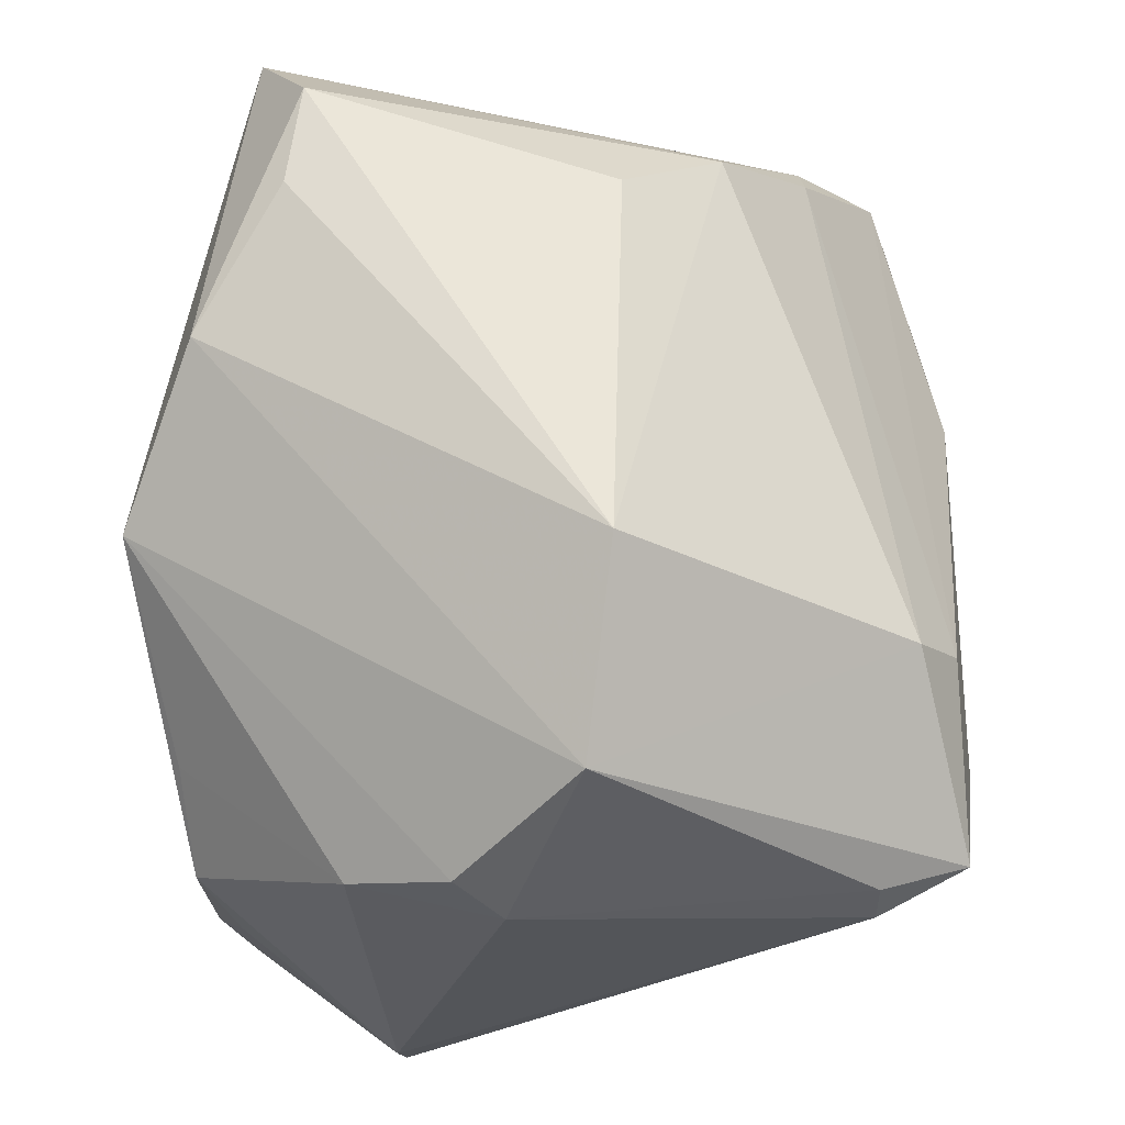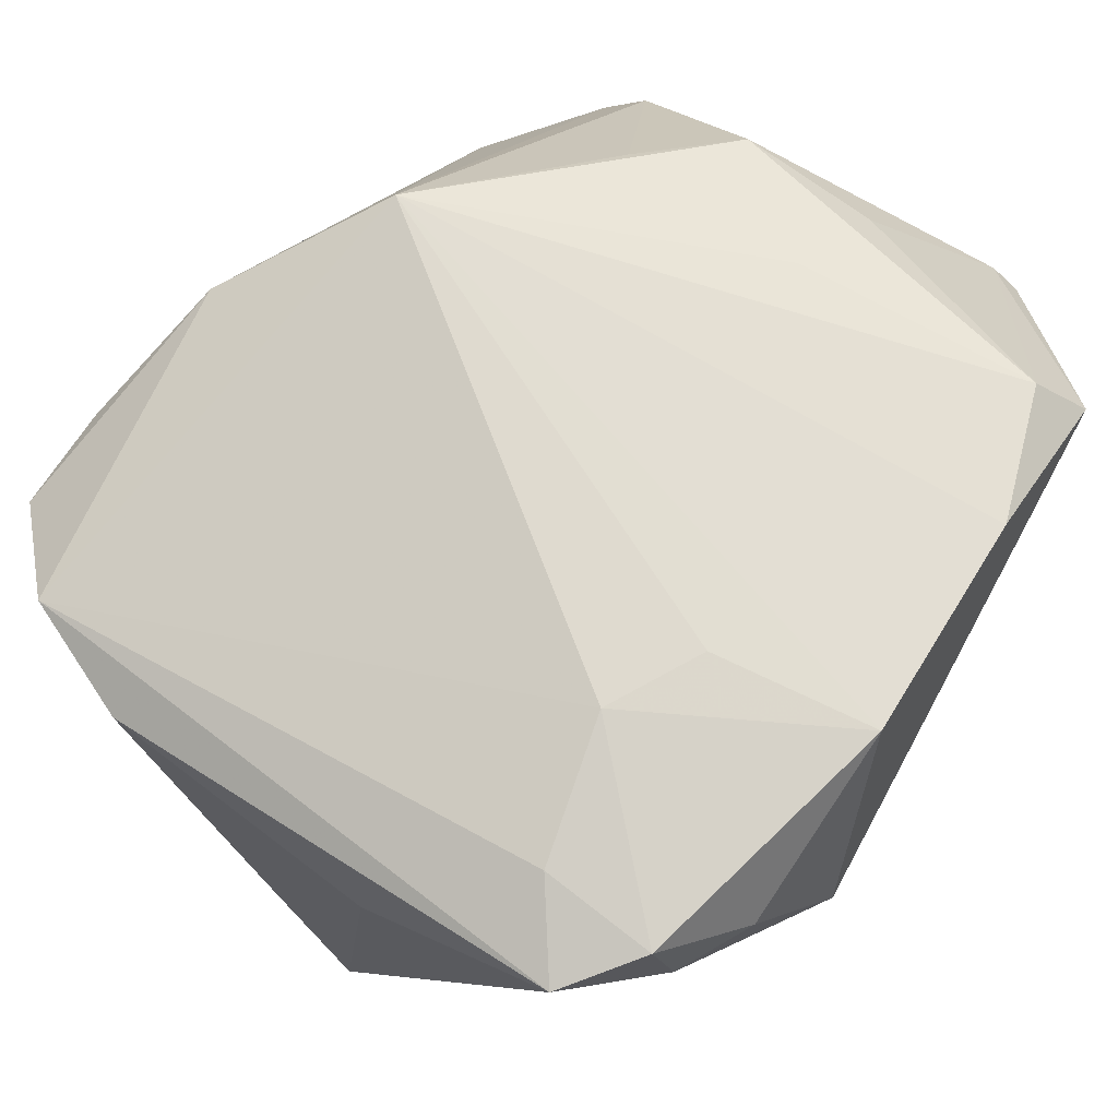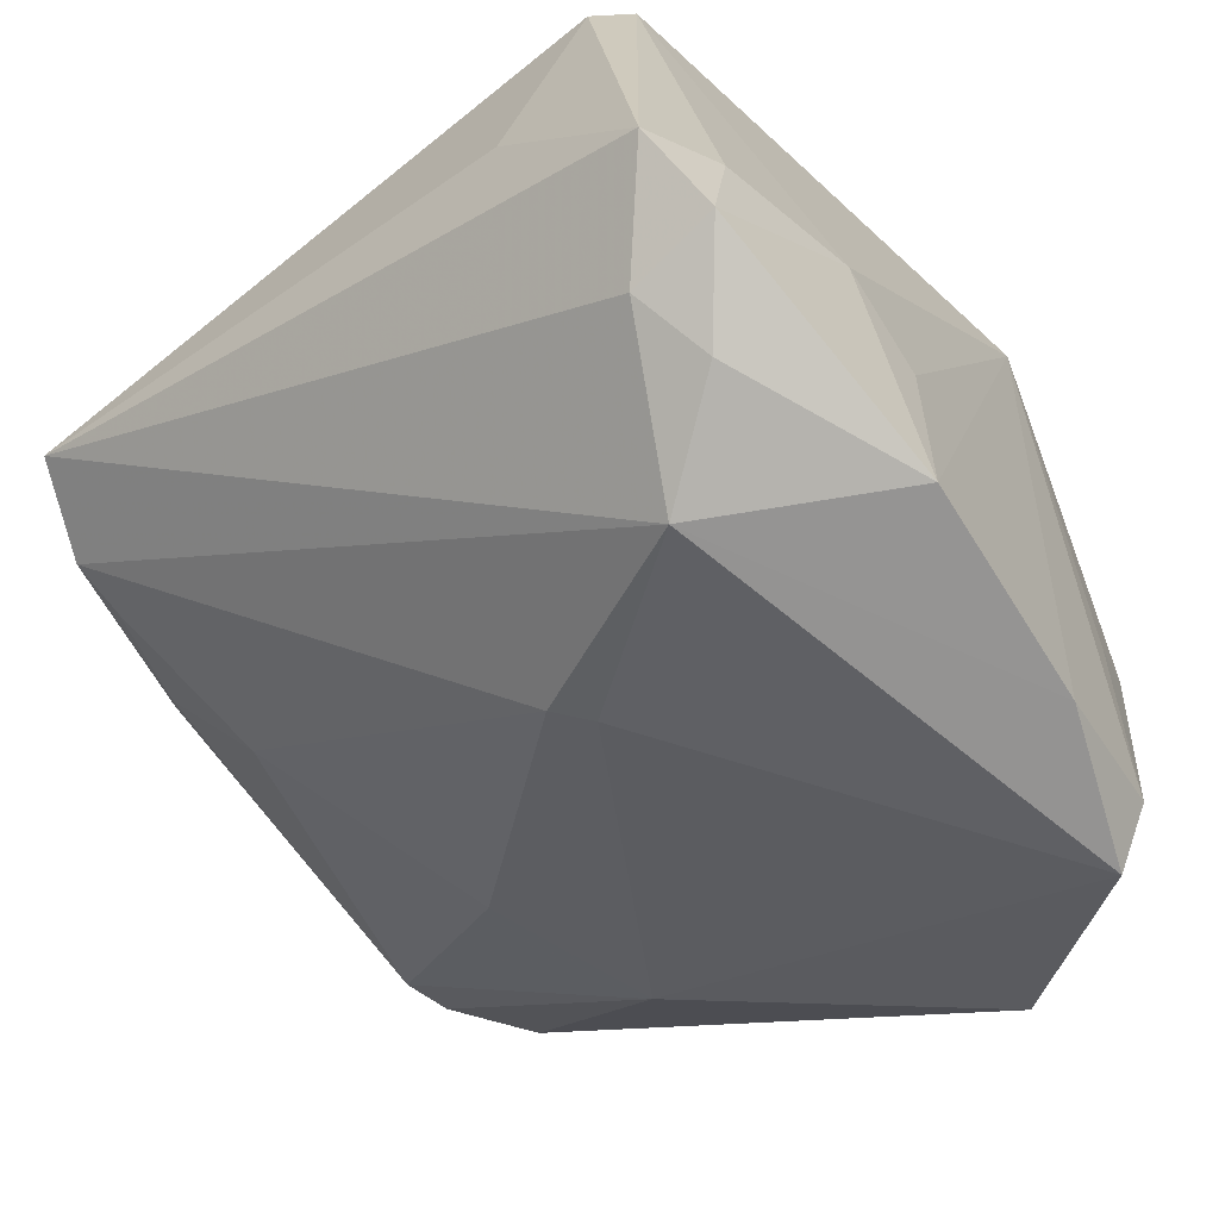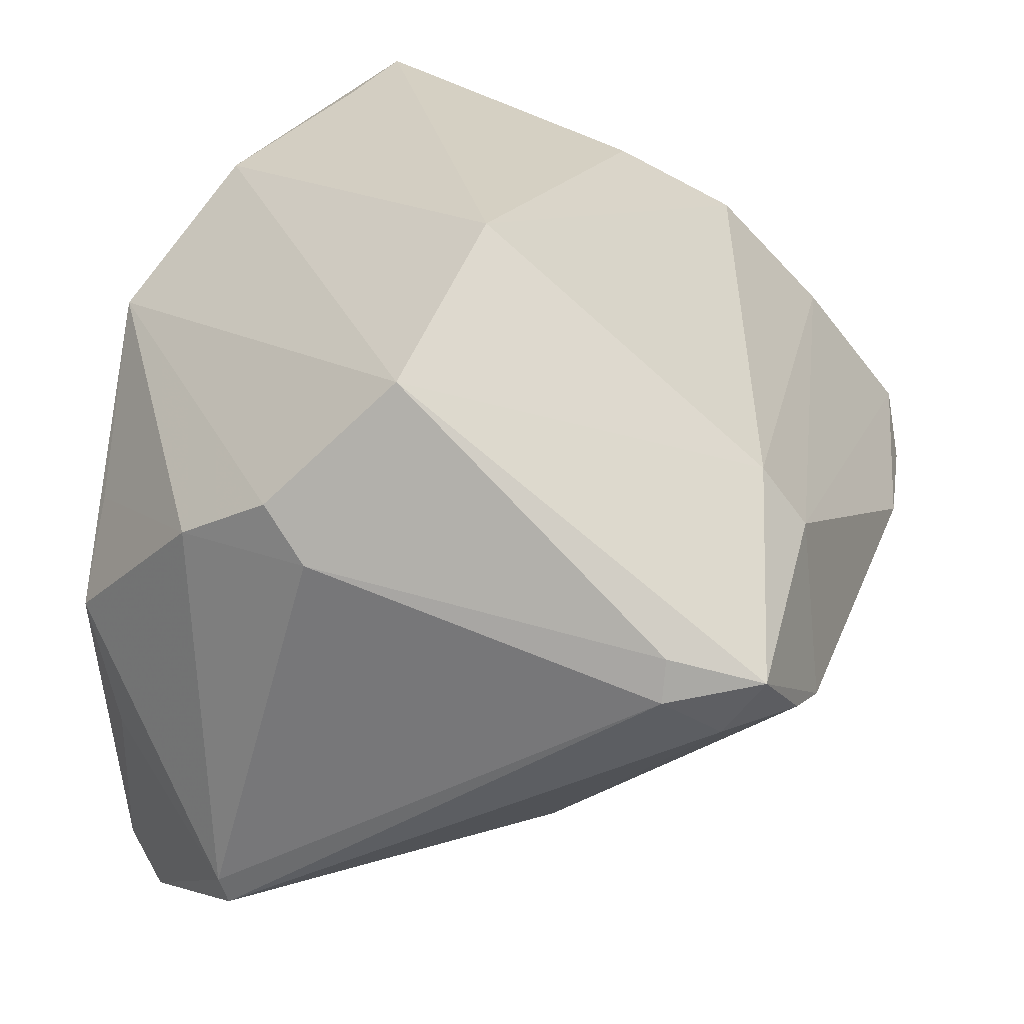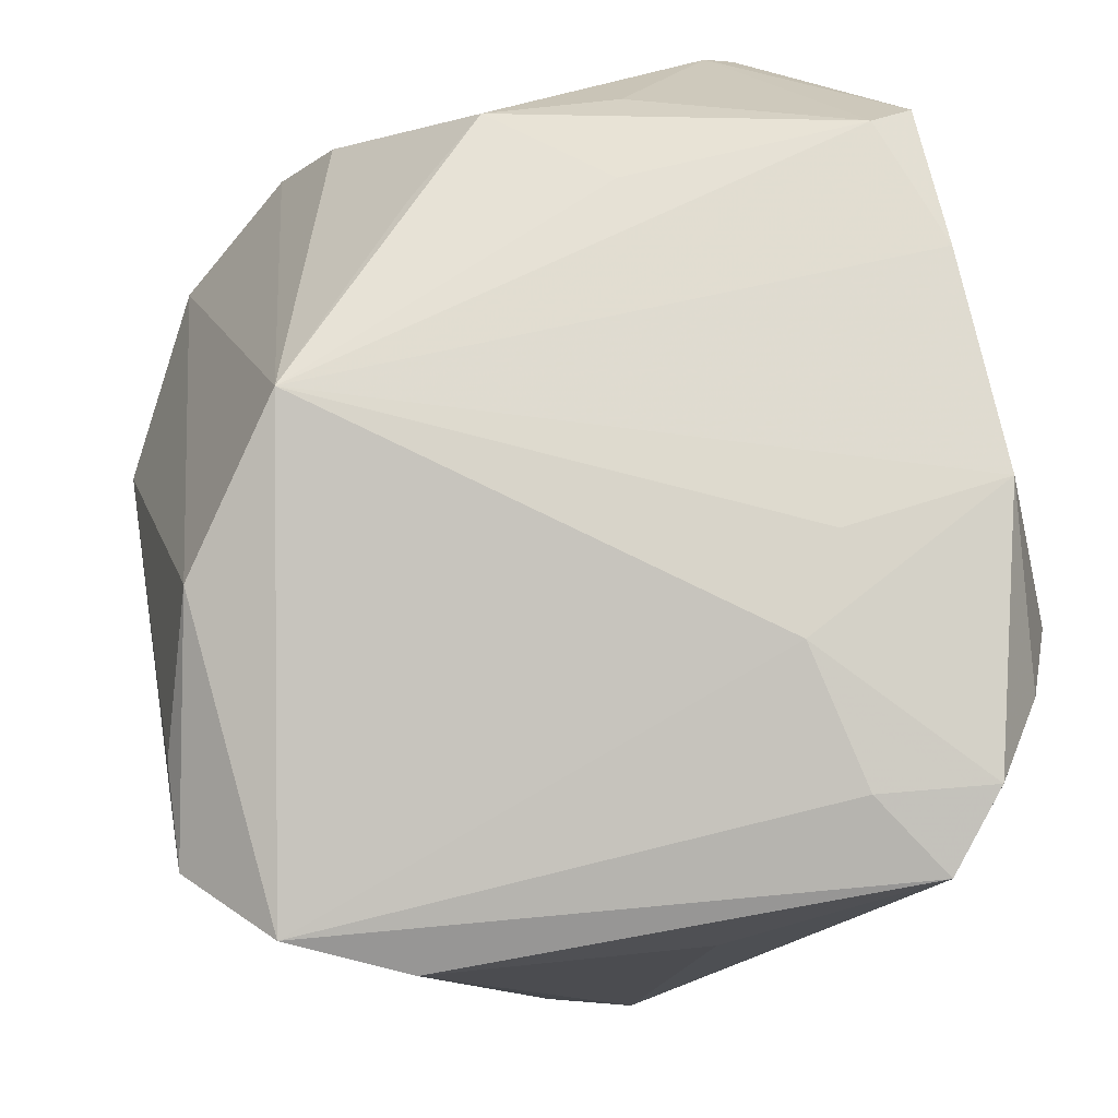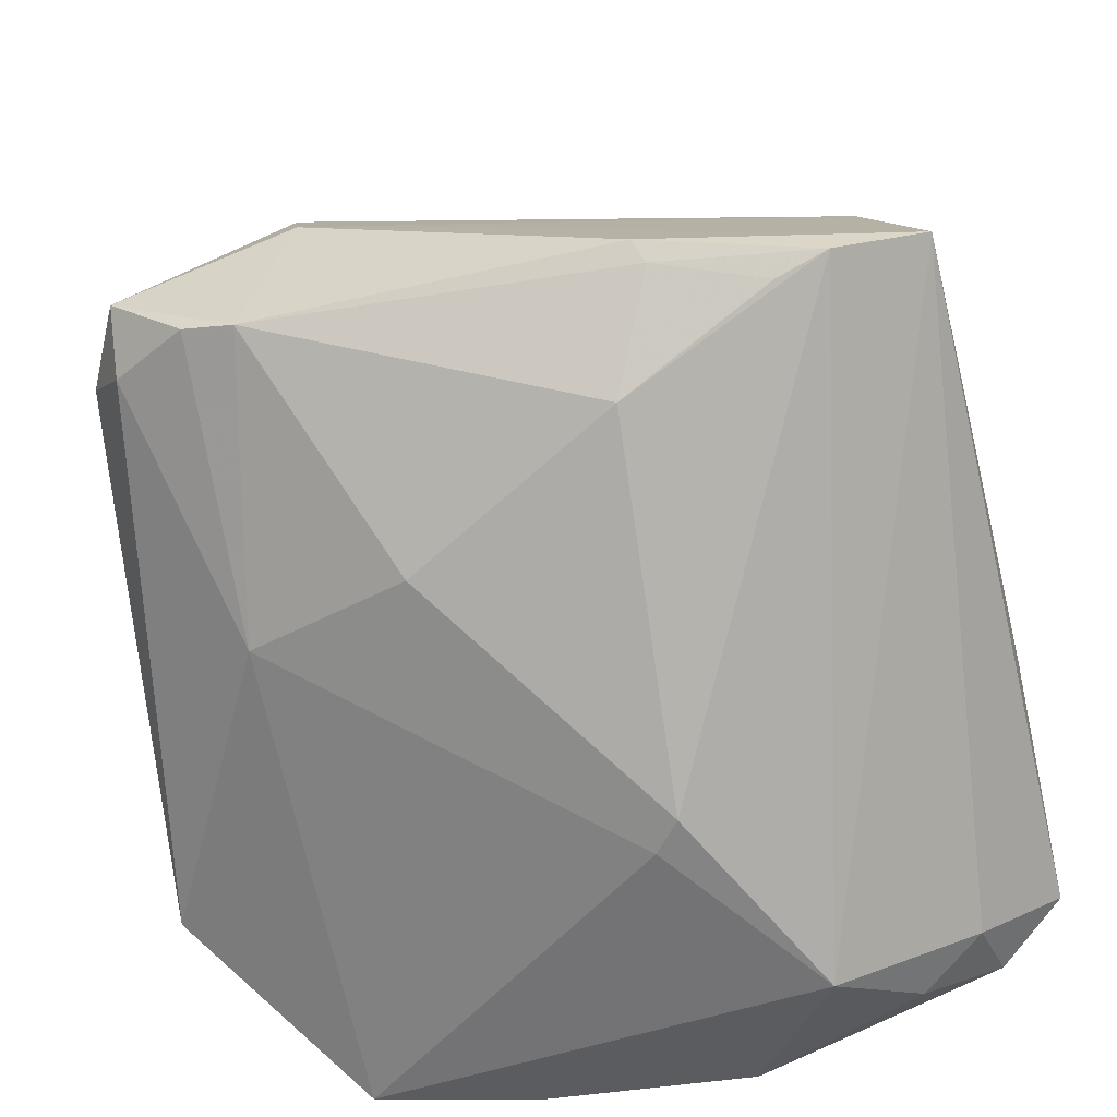
<metadata>
{"format":"obj","ext":"obj","renderer":"f3d","projection":"perspective","resolution":1024,"background":"white","views":[{"elev":61.1,"azim":90.8,"up":"+Y"},{"elev":70.8,"azim":-59.8,"up":"+Z"},{"elev":-60.7,"azim":-53.8,"up":"+Y"},{"elev":26.8,"azim":110.5,"up":"+Y"},{"elev":75.3,"azim":-102.7,"up":"+Z"},{"elev":-43.7,"azim":-166.7,"up":"+Y"}]}
</metadata>
<code>
v -0.01167 -0.04339 0.03738
v 0.01166 -0.02295 -0.02931
v 0.02877 -0.03975 0.03391
v -0.01108 -0.03911 -0.004676
v -0.0313 0.02999 -0.02325
v 0.02251 0.04466 -0.01161
v -0.02909 0.04466 0.02044
v 0.04837 0.02054 0.003538
v 0.03087 -0.04513 0.02933
v 0.03093 0.008161 0.03284
v 0.03061 -0.002688 -0.05041
v 0.0435 0.007899 -0.03938
v -0.02325 -0.04654 0.01752
v -0.02229 0.03869 -0.01236
v -0.03181 -0.04161 0.02823
v 0.01285 0.02487 0.03804
v 0.0446 0.003189 -0.03935
v -0.03864 0.03602 0.02613
v 0.04906 -0.02834 0.01128
v -0.01657 -0.001087 -0.05015
v 0.03921 -0.01621 0.02804
v -0.0474 -0.006288 0.01592
v -0.013 -0.01433 -0.04071
v -0.002882 0.03785 0.03086
v 0.02191 0.0207 -0.04316
v -0.01799 0.04355 0.02192
v 0.02451 -0.004315 -0.0511
v 0.02822 -0.01308 0.03433
v -0.04409 0.01057 -0.03329
v -0.03609 -0.003283 -0.04624
v 0.05002 0.01502 -0.001627
v -0.01794 -0.003413 -0.04873
v -0.04617 0.0007646 -0.04263
v -0.02317 -0.0196 0.03804
v 0.01334 -0.04402 0.03541
v -0.01324 -0.02549 0.03804
v 0.03975 -0.001895 -0.04455
v 0.04846 -0.03151 0.01042
v -0.04038 -0.03502 0.03479
v 0.03957 0.004831 -0.04915
v 0.04233 0.034 -0.009274
v -0.008026 -0.04031 -0.001163
v -0.0302 -0.005561 -0.04548
v 0.03057 -0.0229 -0.02265
v 0.04618 0.0142 0.01456
v 0.03932 -0.001349 0.03151
v -0.04473 0.02347 0.02427
v -0.0387 -0.0225 0.03518
v 0.02007 0.01393 -0.04771
v -0.04786 -0.0284 0.03237
v -0.039 -0.03701 0.02492
v -0.03816 0.0164 -0.03343
f 22 33 50
f 29 18 5
f 50 33 51
f 2 23 27
f 4 23 2
f 16 18 34
f 47 22 50
f 50 18 47
f 33 22 47
f 47 29 33
f 47 18 29
f 14 5 7
f 7 5 18
f 33 29 52
f 29 5 52
f 50 51 39
f 1 34 39
f 13 51 33
f 32 20 27
f 27 23 32
f 30 23 4
f 30 13 33
f 4 13 30
f 33 20 30
f 20 32 30
f 4 2 42
f 9 13 42
f 42 13 4
f 16 1 35
f 35 3 16
f 9 3 35
f 35 13 9
f 1 13 35
f 36 1 16
f 16 34 36
f 36 34 1
f 48 18 50
f 48 34 18
f 50 39 48
f 48 39 34
f 14 7 6
f 6 5 14
f 24 18 16
f 24 7 18
f 16 41 24
f 41 6 24
f 1 39 15
f 15 13 1
f 15 39 51
f 51 13 15
f 43 32 23
f 23 30 43
f 43 30 32
f 44 2 27
f 9 42 44
f 44 42 2
f 16 46 10
f 16 3 28
f 28 46 16
f 3 46 28
f 19 3 9
f 5 6 25
f 25 52 5
f 25 6 41
f 26 6 7
f 7 24 26
f 26 24 6
f 31 19 17
f 21 46 3
f 3 19 21
f 21 19 46
f 27 20 49
f 49 20 33
f 33 52 49
f 52 25 49
f 44 37 38
f 9 44 38
f 38 19 9
f 17 19 38
f 38 37 17
f 8 31 41
f 8 41 16
f 27 49 40
f 17 37 40
f 40 49 25
f 40 25 41
f 19 31 45
f 31 8 45
f 46 19 45
f 45 10 46
f 16 10 45
f 45 8 16
f 27 40 11
f 11 40 37
f 11 44 27
f 11 37 44
f 12 40 41
f 17 40 12
f 41 31 12
f 12 31 17

</code>
